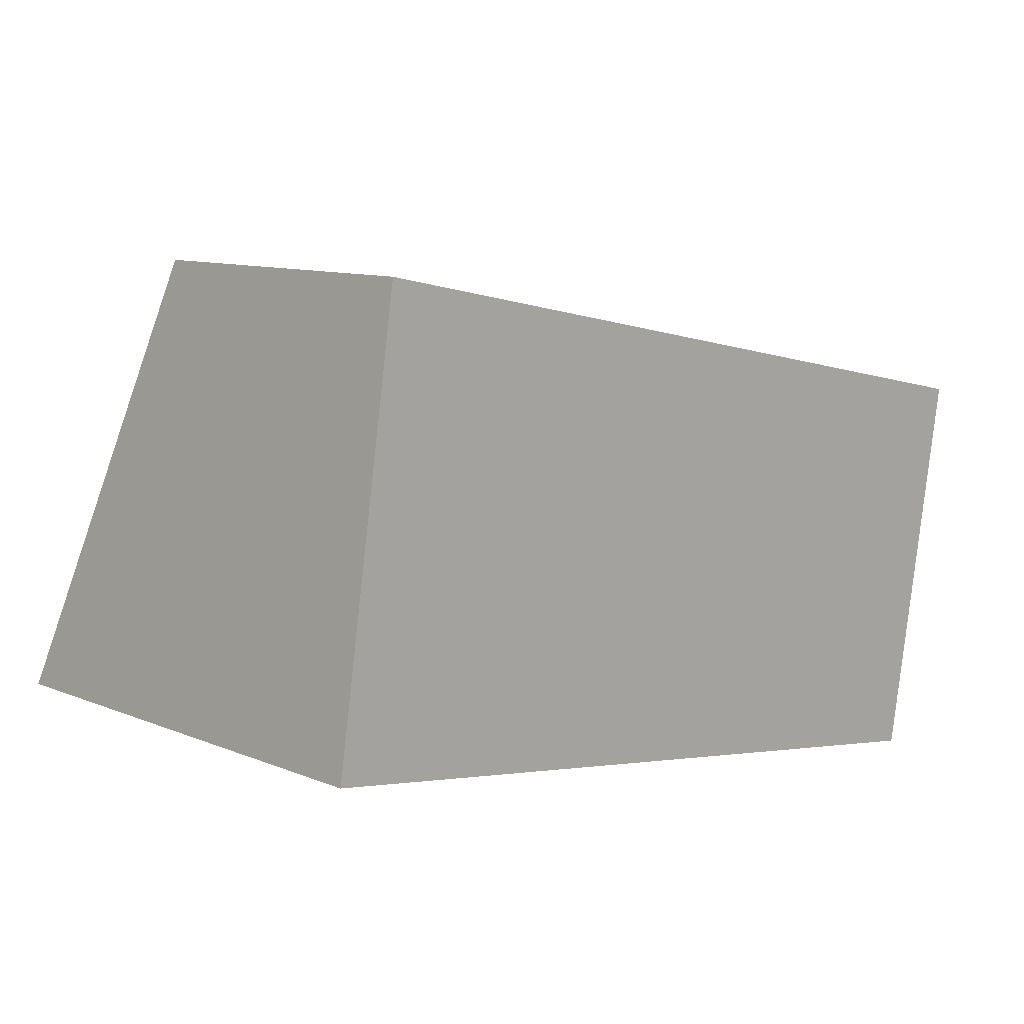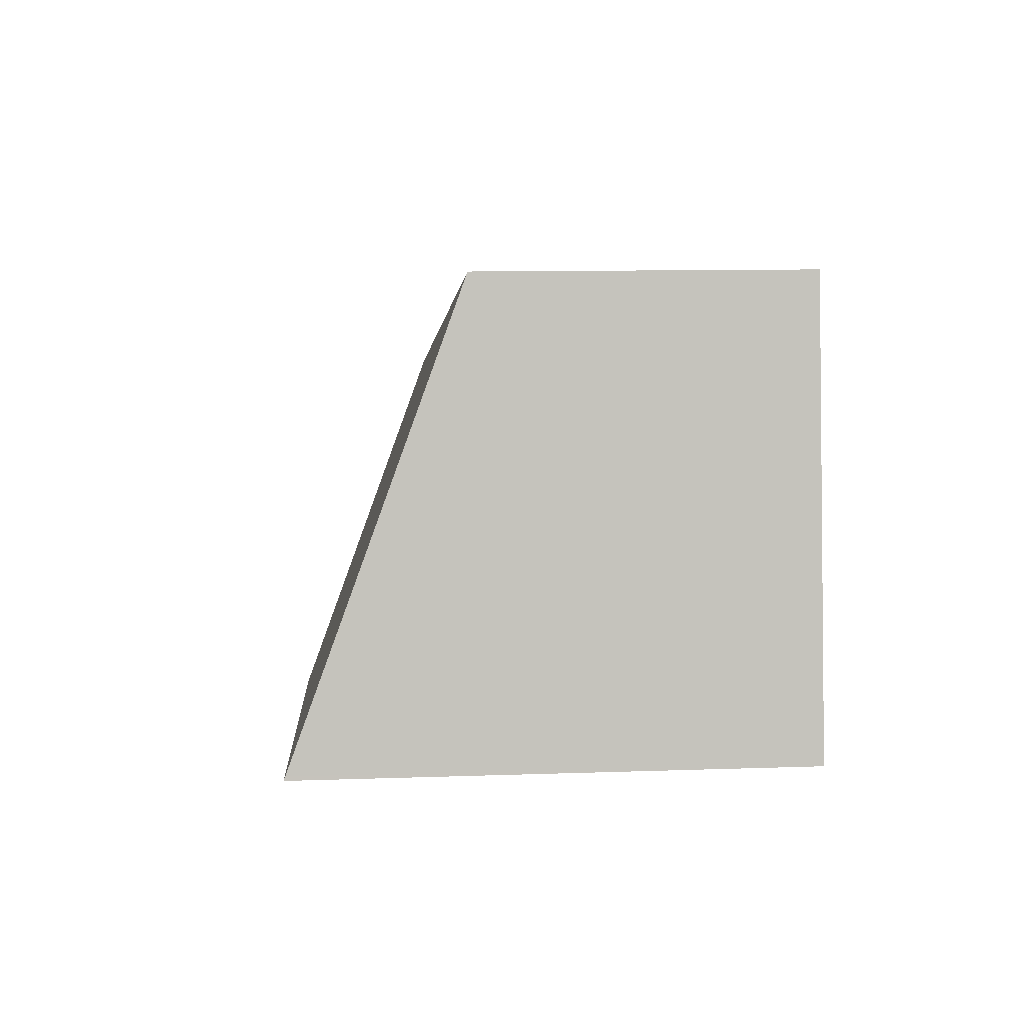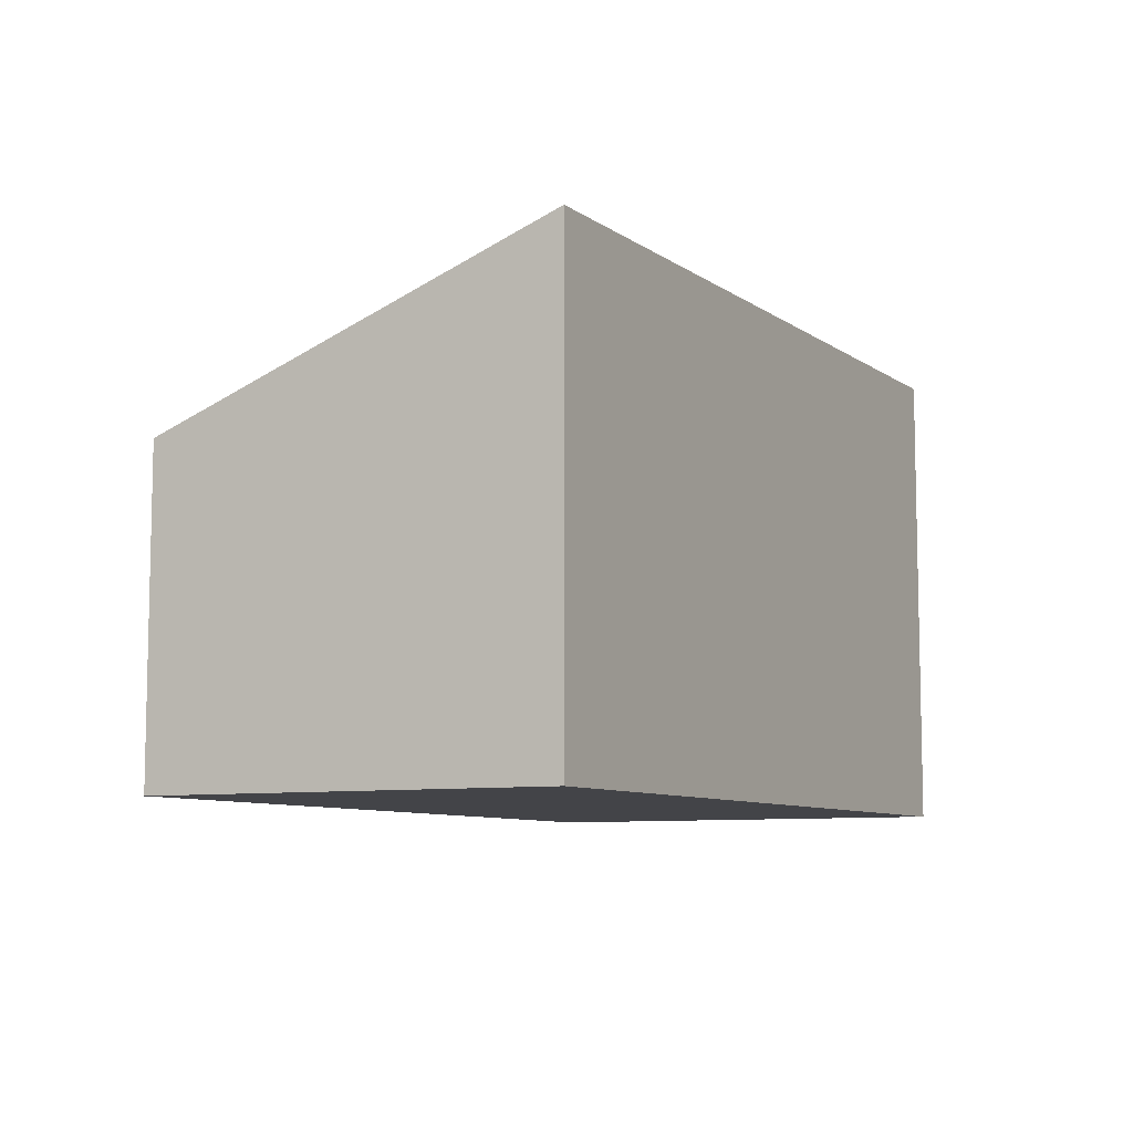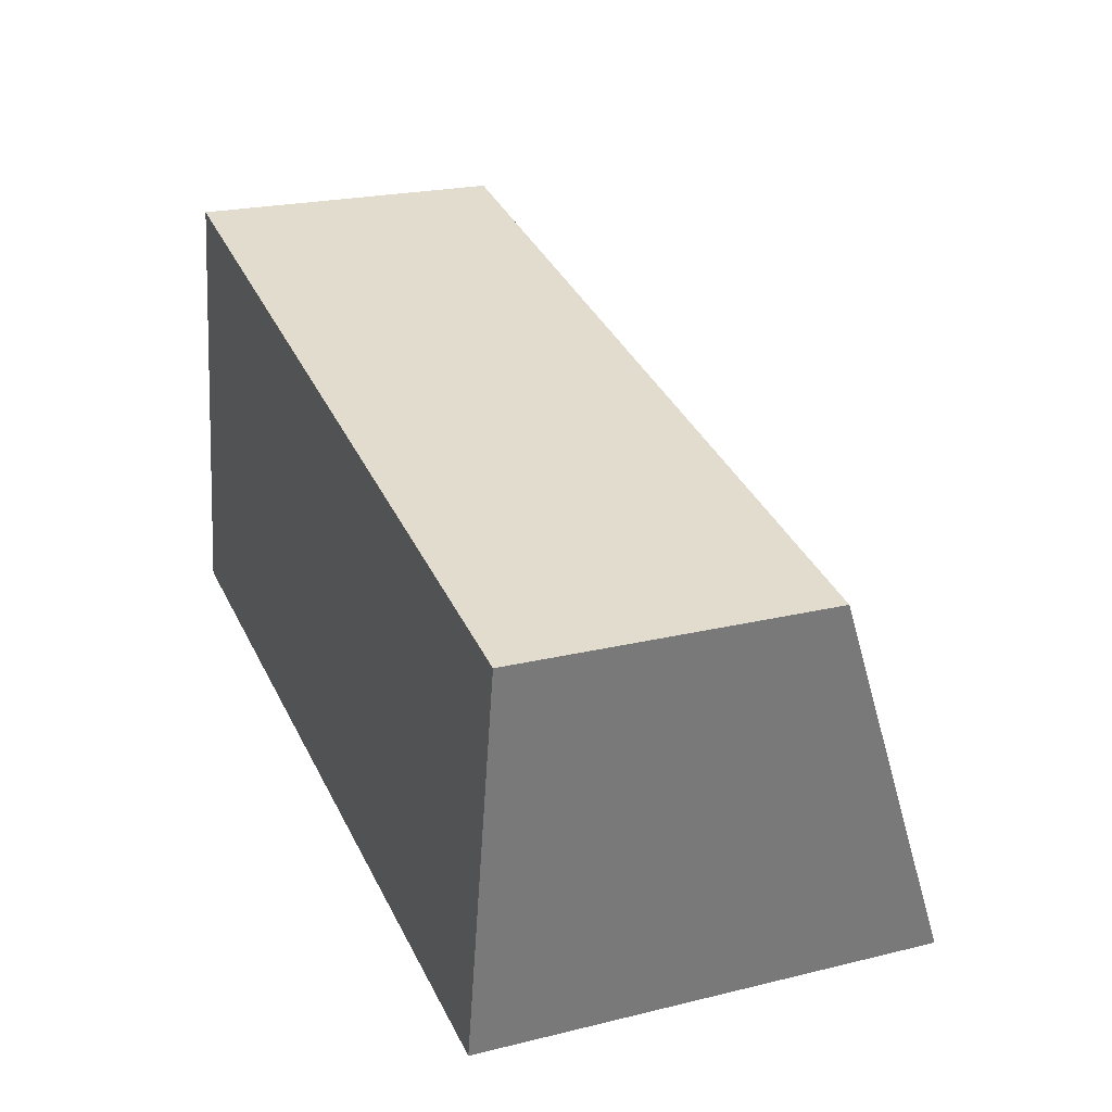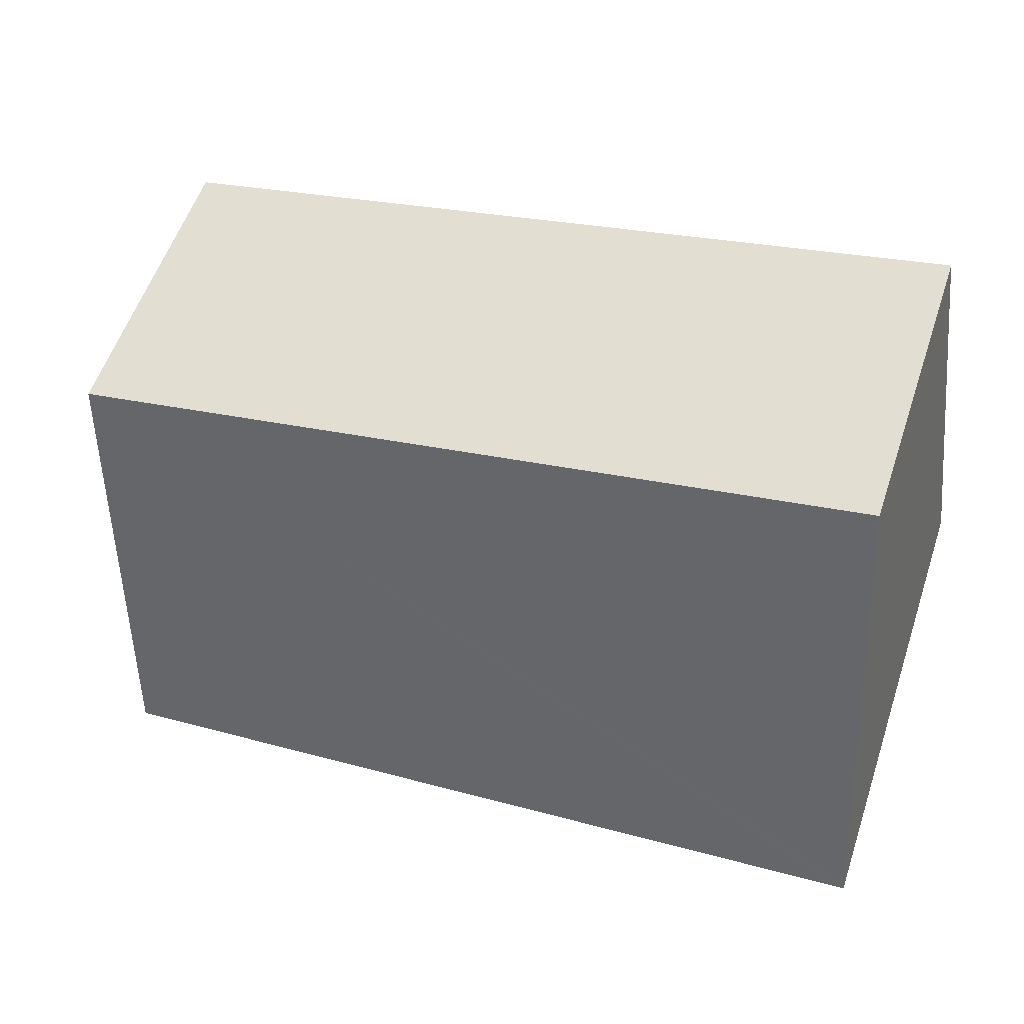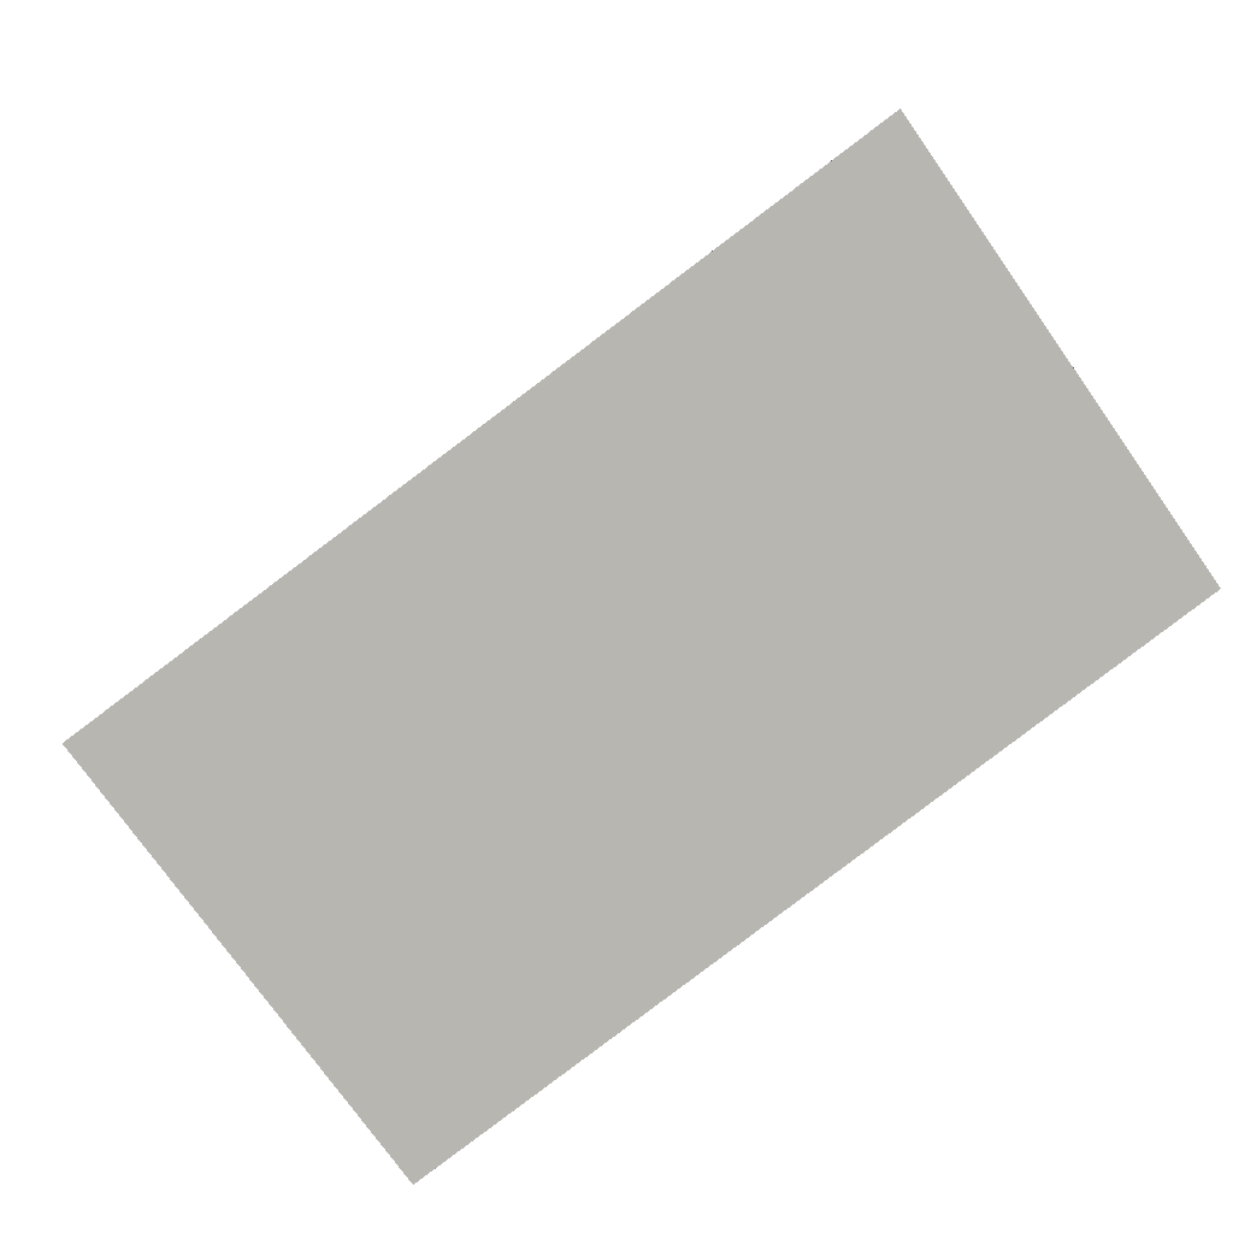
<metadata>
{"format":"obj","ext":"obj","renderer":"f3d","projection":"perspective","resolution":1024,"background":"white","views":[{"elev":10.6,"azim":-44.7,"up":"+Z"},{"elev":10.5,"azim":-95.1,"up":"+Z"},{"elev":-8.2,"azim":127.4,"up":"+Y"},{"elev":22.5,"azim":67.2,"up":"+Z"},{"elev":56.9,"azim":-161.4,"up":"+Z"},{"elev":-76.0,"azim":-144.7,"up":"+Z"}]}
</metadata>
<code>
v  0.596 3.091 -0.096
v  5.762 2.021 1.731
v  5.309 3.014 -0.854
v  0 3.101 1.899e-16
v  0.004 3.091 0.026
v  0.43 2.021 2.825
v  5.309 5.229e-17 -0.854
v  0.596 5.878e-18 -0.096
v  0 0 0
v  0.43 -1.73e-16 2.825
v  0.004 -1.592e-18 0.026
v  5.762 -1.06e-16 1.731
g defaultobject
f 1 2 3
f 2 1 4
f 2 4 5
f 2 5 6
f 7 1 3
f 1 7 8
f 1 8 4
f 4 8 9
f 9 5 4
f 5 9 6
f 6 9 10
f 10 9 11
f 10 2 6
f 2 10 12
f 2 7 3
f 7 2 12
f 8 11 9
f 11 8 10
f 10 8 7
f 10 7 12

</code>
